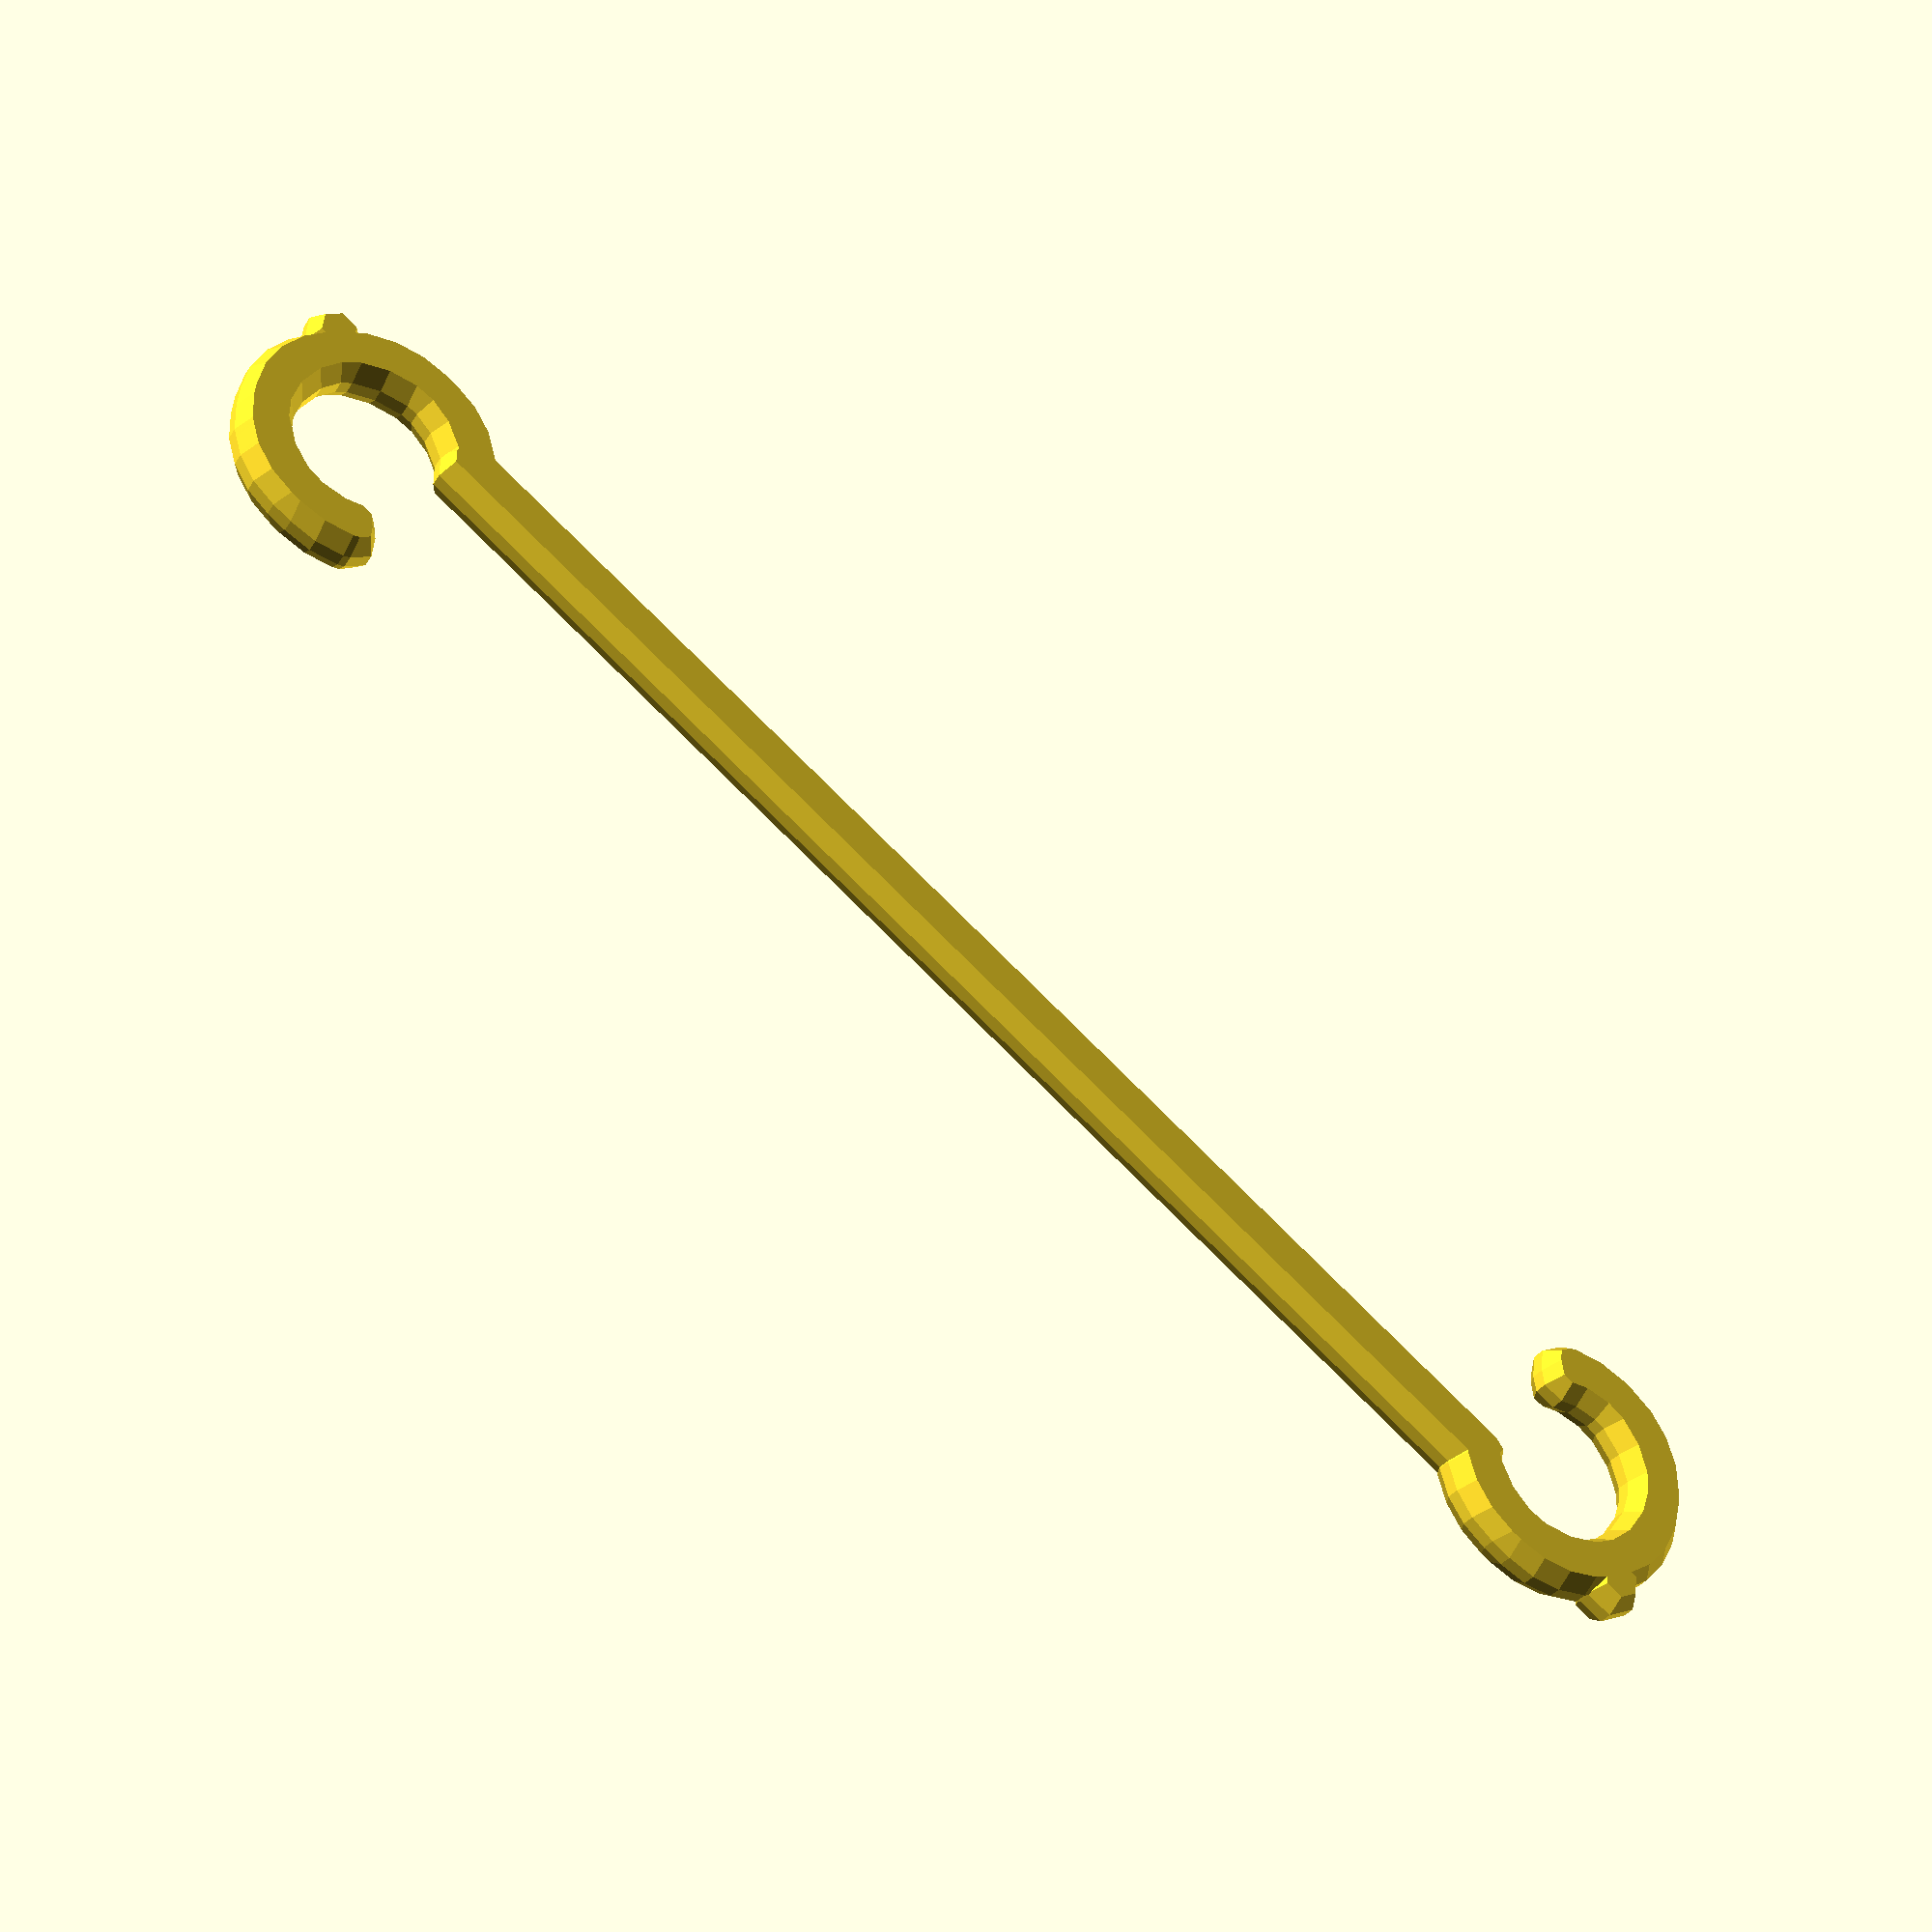
<openscad>
/*
Project:			3D printed hydroponics system
Repositiry:		https://github.com/telepath/v-hydro
File name:		hook.scad
Author:			Benjamin Richter
Email:			3dp@itrichter.de
License:			GPLv3 https://www.gnu.org/licenses/gpl-3.0.txt
Version:			1.1
Release:			2014-10-14
Update:			2014-11-15

Changelog:
1.1
- drip nose added

Modules:
 assembly(l=length)
	creates the complete assembly with two hook connected by a shaft. Parameters must be defined beforehand.

    This program is free software: you can redistribute it and/or modify
    it under the terms of the GNU General Public License as published by
    the Free Software Foundation, either version 3 of the License, or
    (at your option) any later version.

    This program is distributed in the hope that it will be useful,
    but WITHOUT ANY WARRANTY; without even the implied warranty of
    MERCHANTABILITY or FITNESS FOR A PARTICULAR PURPOSE.  See the
    GNU General Public License for more details.

    You should have received a copy of the GNU General Public License
    along with this program.  If not, see <http://www.gnu.org/licenses/>.
*/

length = 100;			//lenght from one hook center to other
wallThickness = 4;	//thickness of the hook
innerRadius = 5;		//inner radius of the hook

r = 1.5;					//rounding of edges

/********************/

hyp=innerRadius+r;
a=45;
ak=cos(a)*hyp;
gk=sin(a)*hyp;


module hook(){
	minkowski()
	{
		sphere(r,$fn=6);
		union() { difference(){
			translate([0,0,r])
				cylinder(r=innerRadius+wallThickness-r,h=wallThickness-r*2);
			translate([0,0,r])
				cylinder(r=innerRadius+r,h=wallThickness-r*2);
			rotate(-45)
				translate([-r,0,0])
					cube([innerRadius+wallThickness*2,innerRadius+wallThickness*2,wallThickness*2]);
		}
		translate([-ak-wallThickness+r,-gk,r])
			cylinder(h=wallThickness-r*2,r=wallThickness/2-r,$fn=6);	}
	}
}

module shaft(l=length){
	slength=l-ak*2;
	sthickness=wallThickness-r*2;

	minkowski()
	{
		sphere(r);
		translate([slength/2+ak,-(gk),r+sthickness/2])
			cube([slength,sthickness,sthickness],center=true);
	}
}

module assembly(l=length){
	hook(l);
	shaft(l);
	translate([l,-gk*2,0])
		rotate(180,[0,0,1])
			hook(l);
}

assembly(l=length);
</openscad>
<views>
elev=33.5 azim=323.9 roll=152.3 proj=p view=wireframe
</views>
